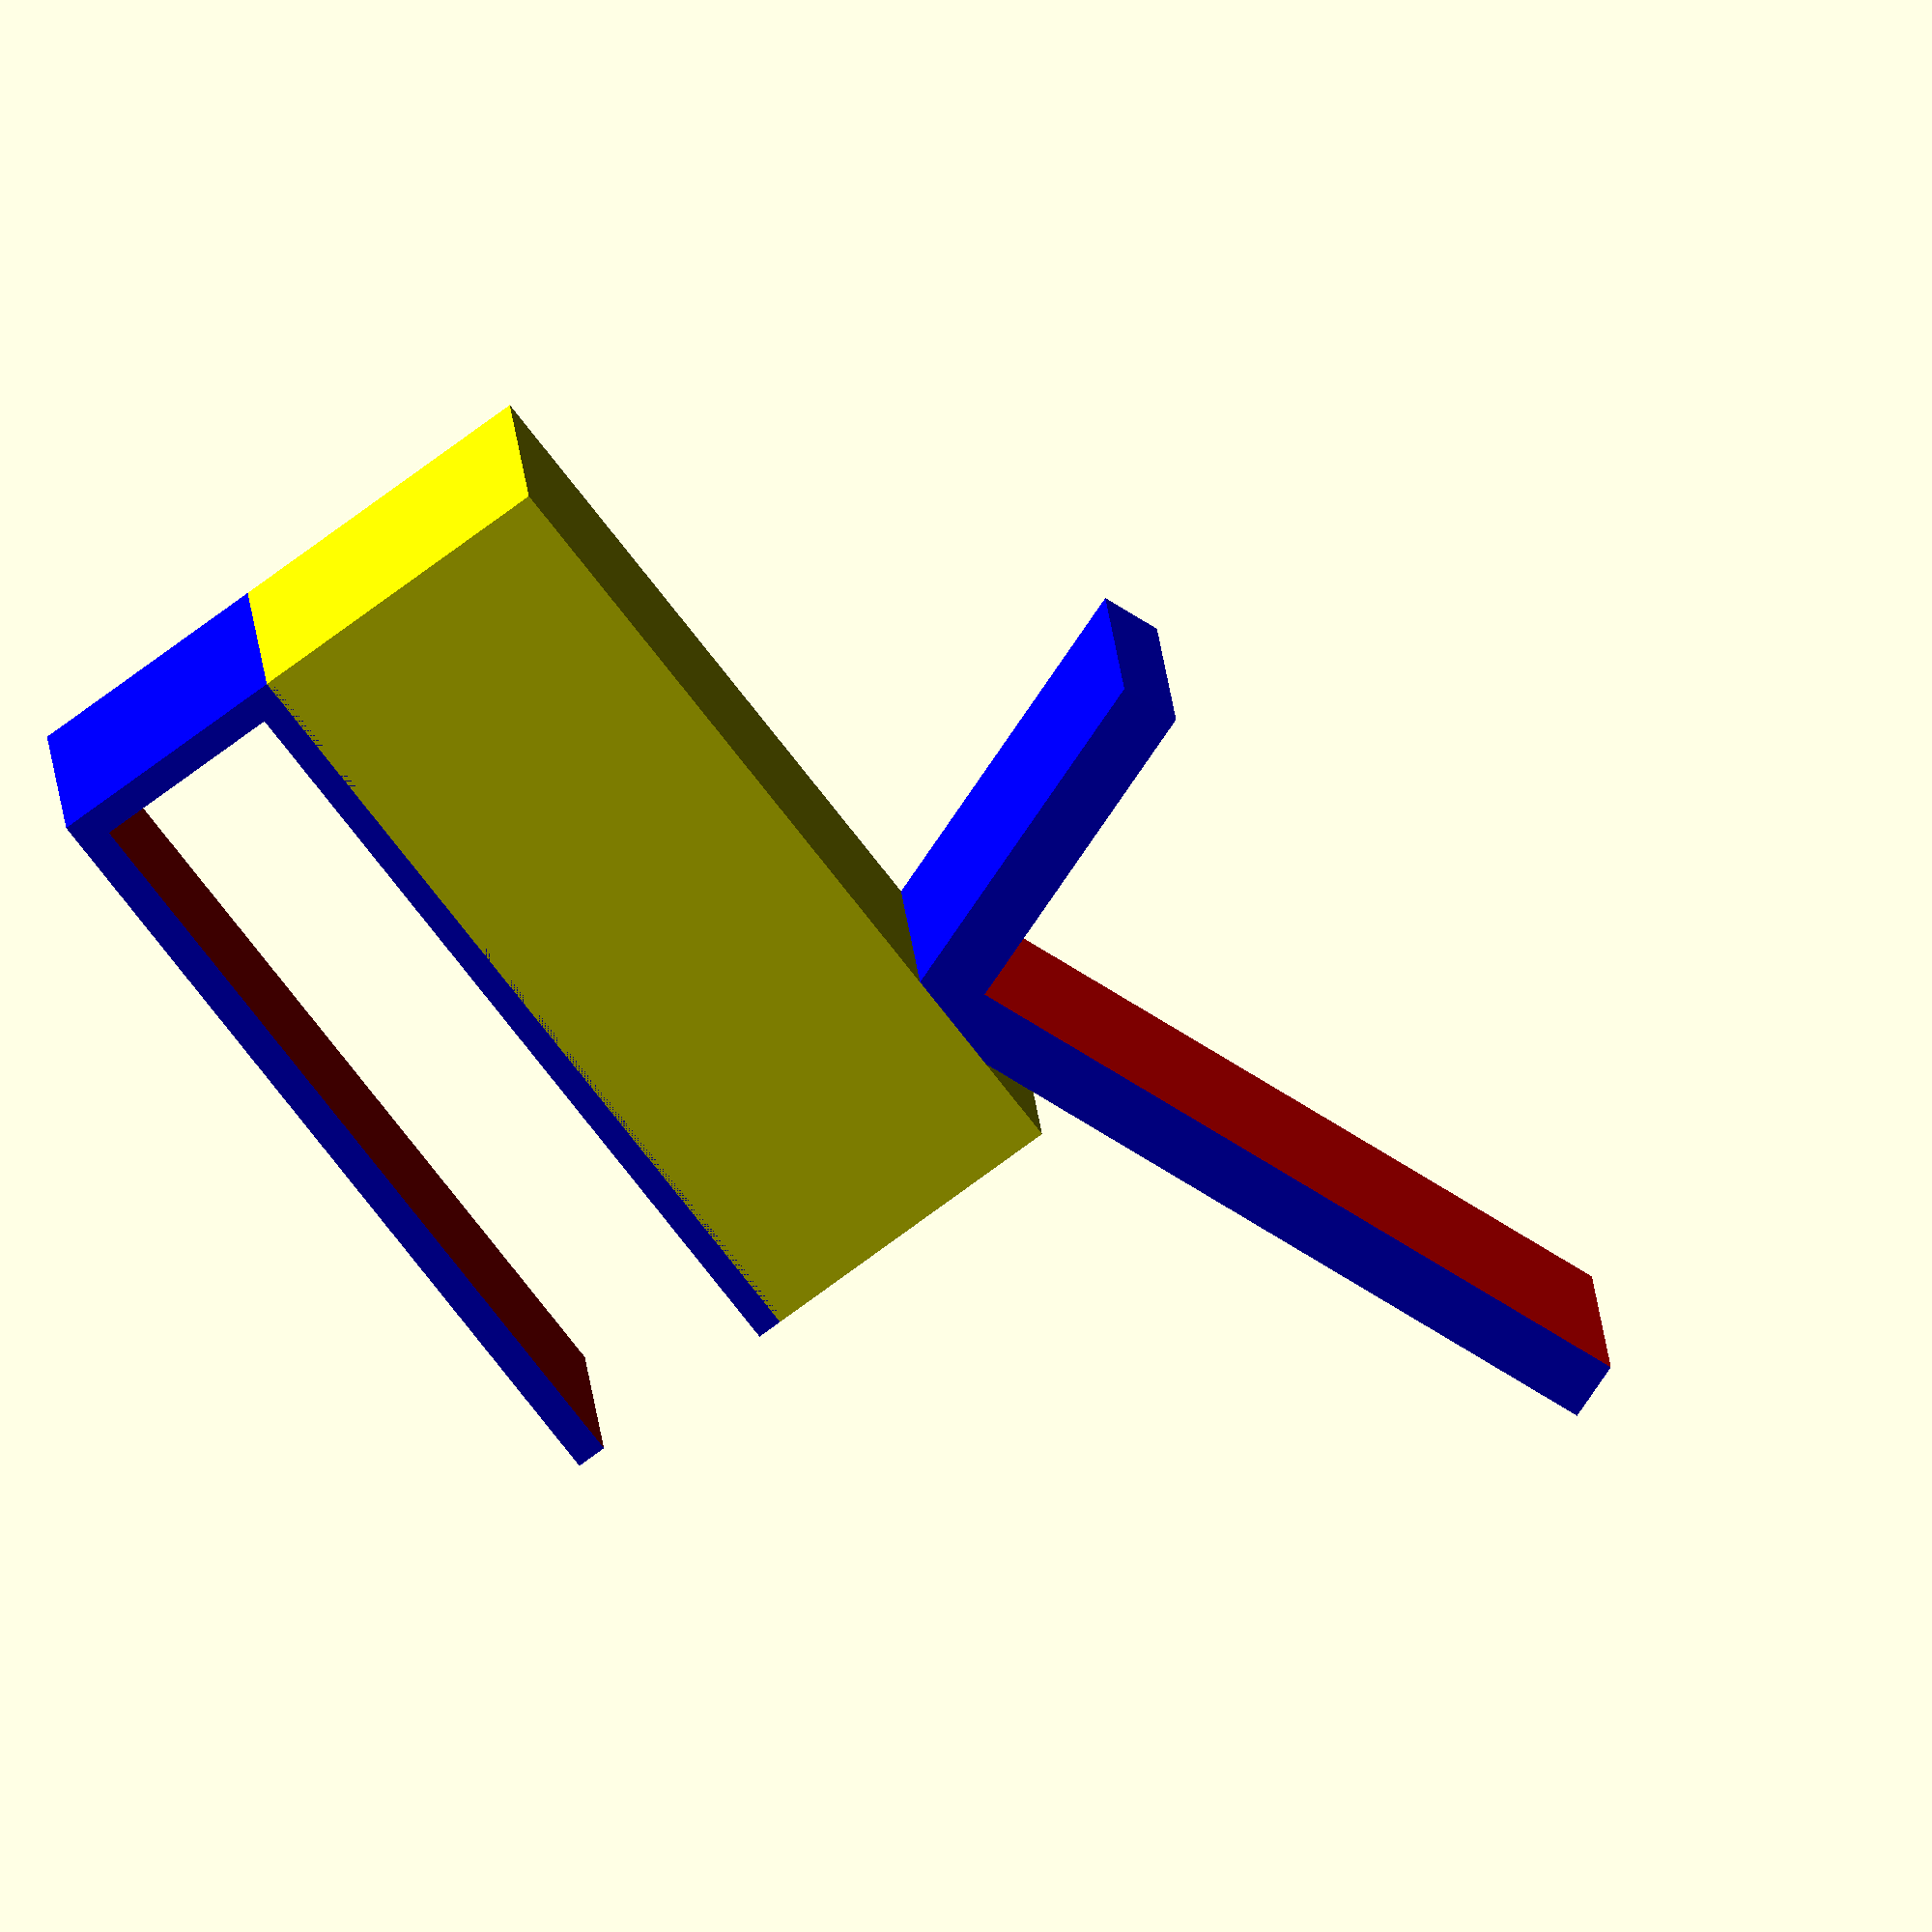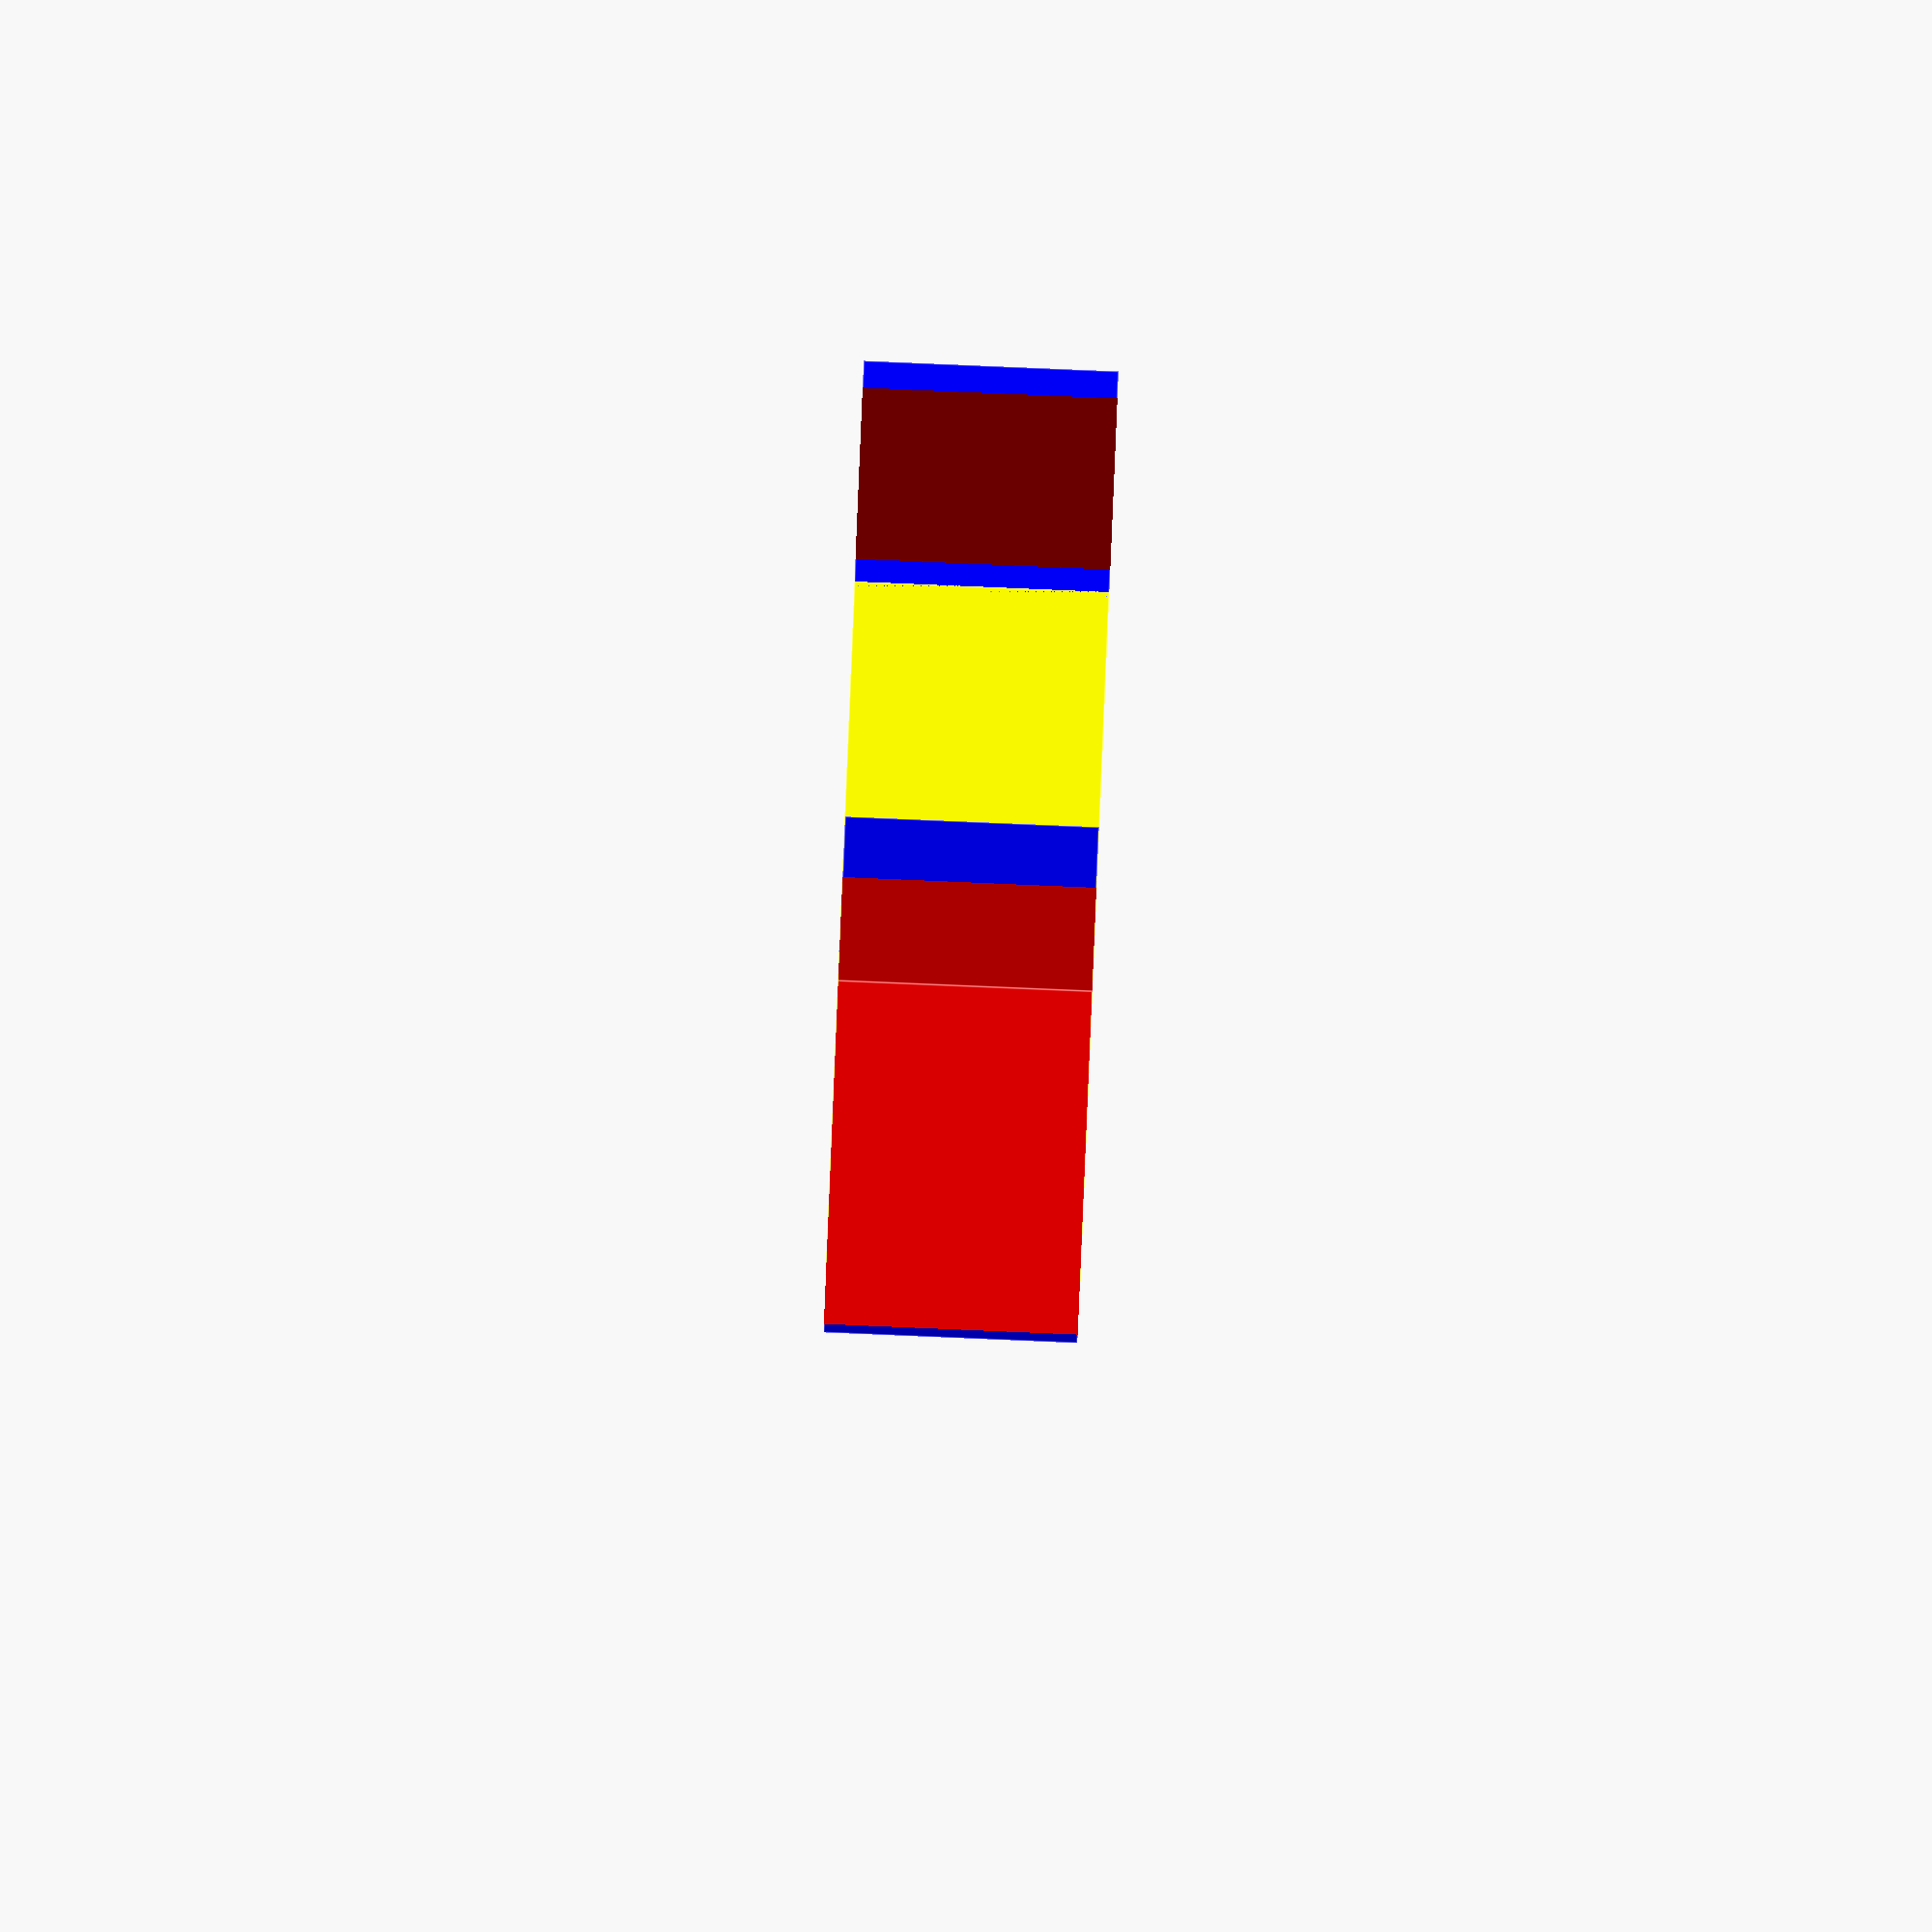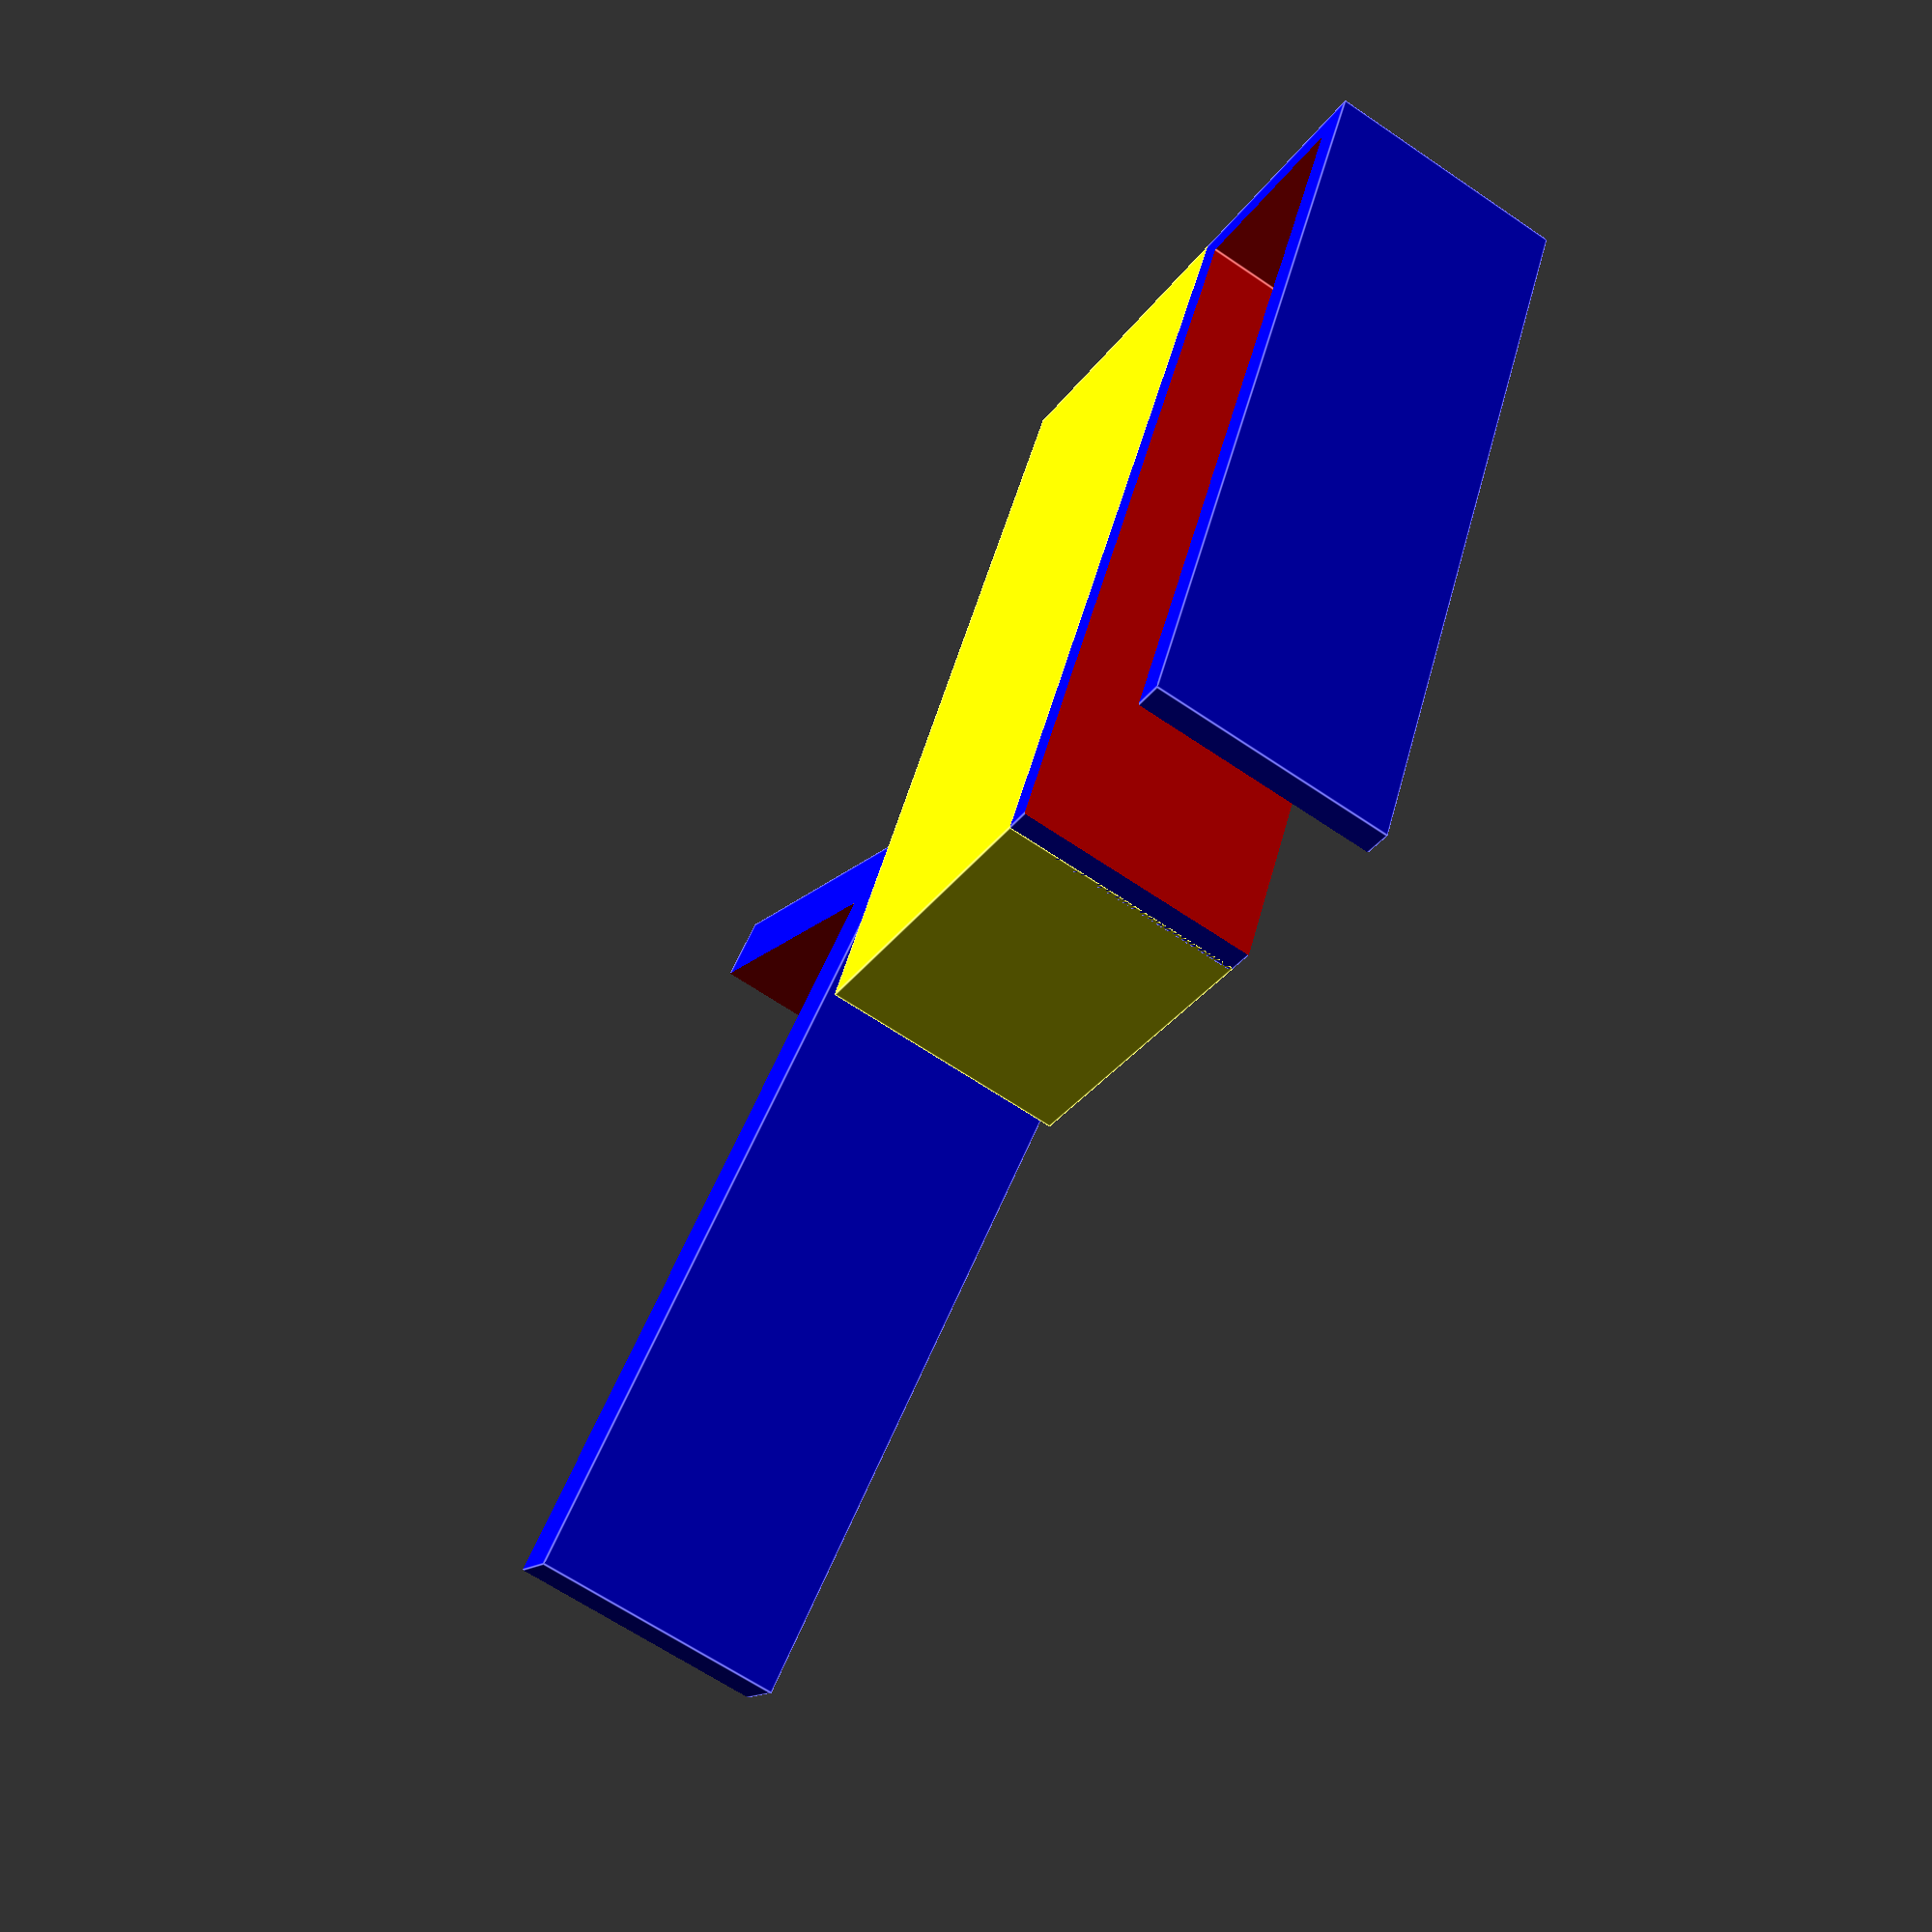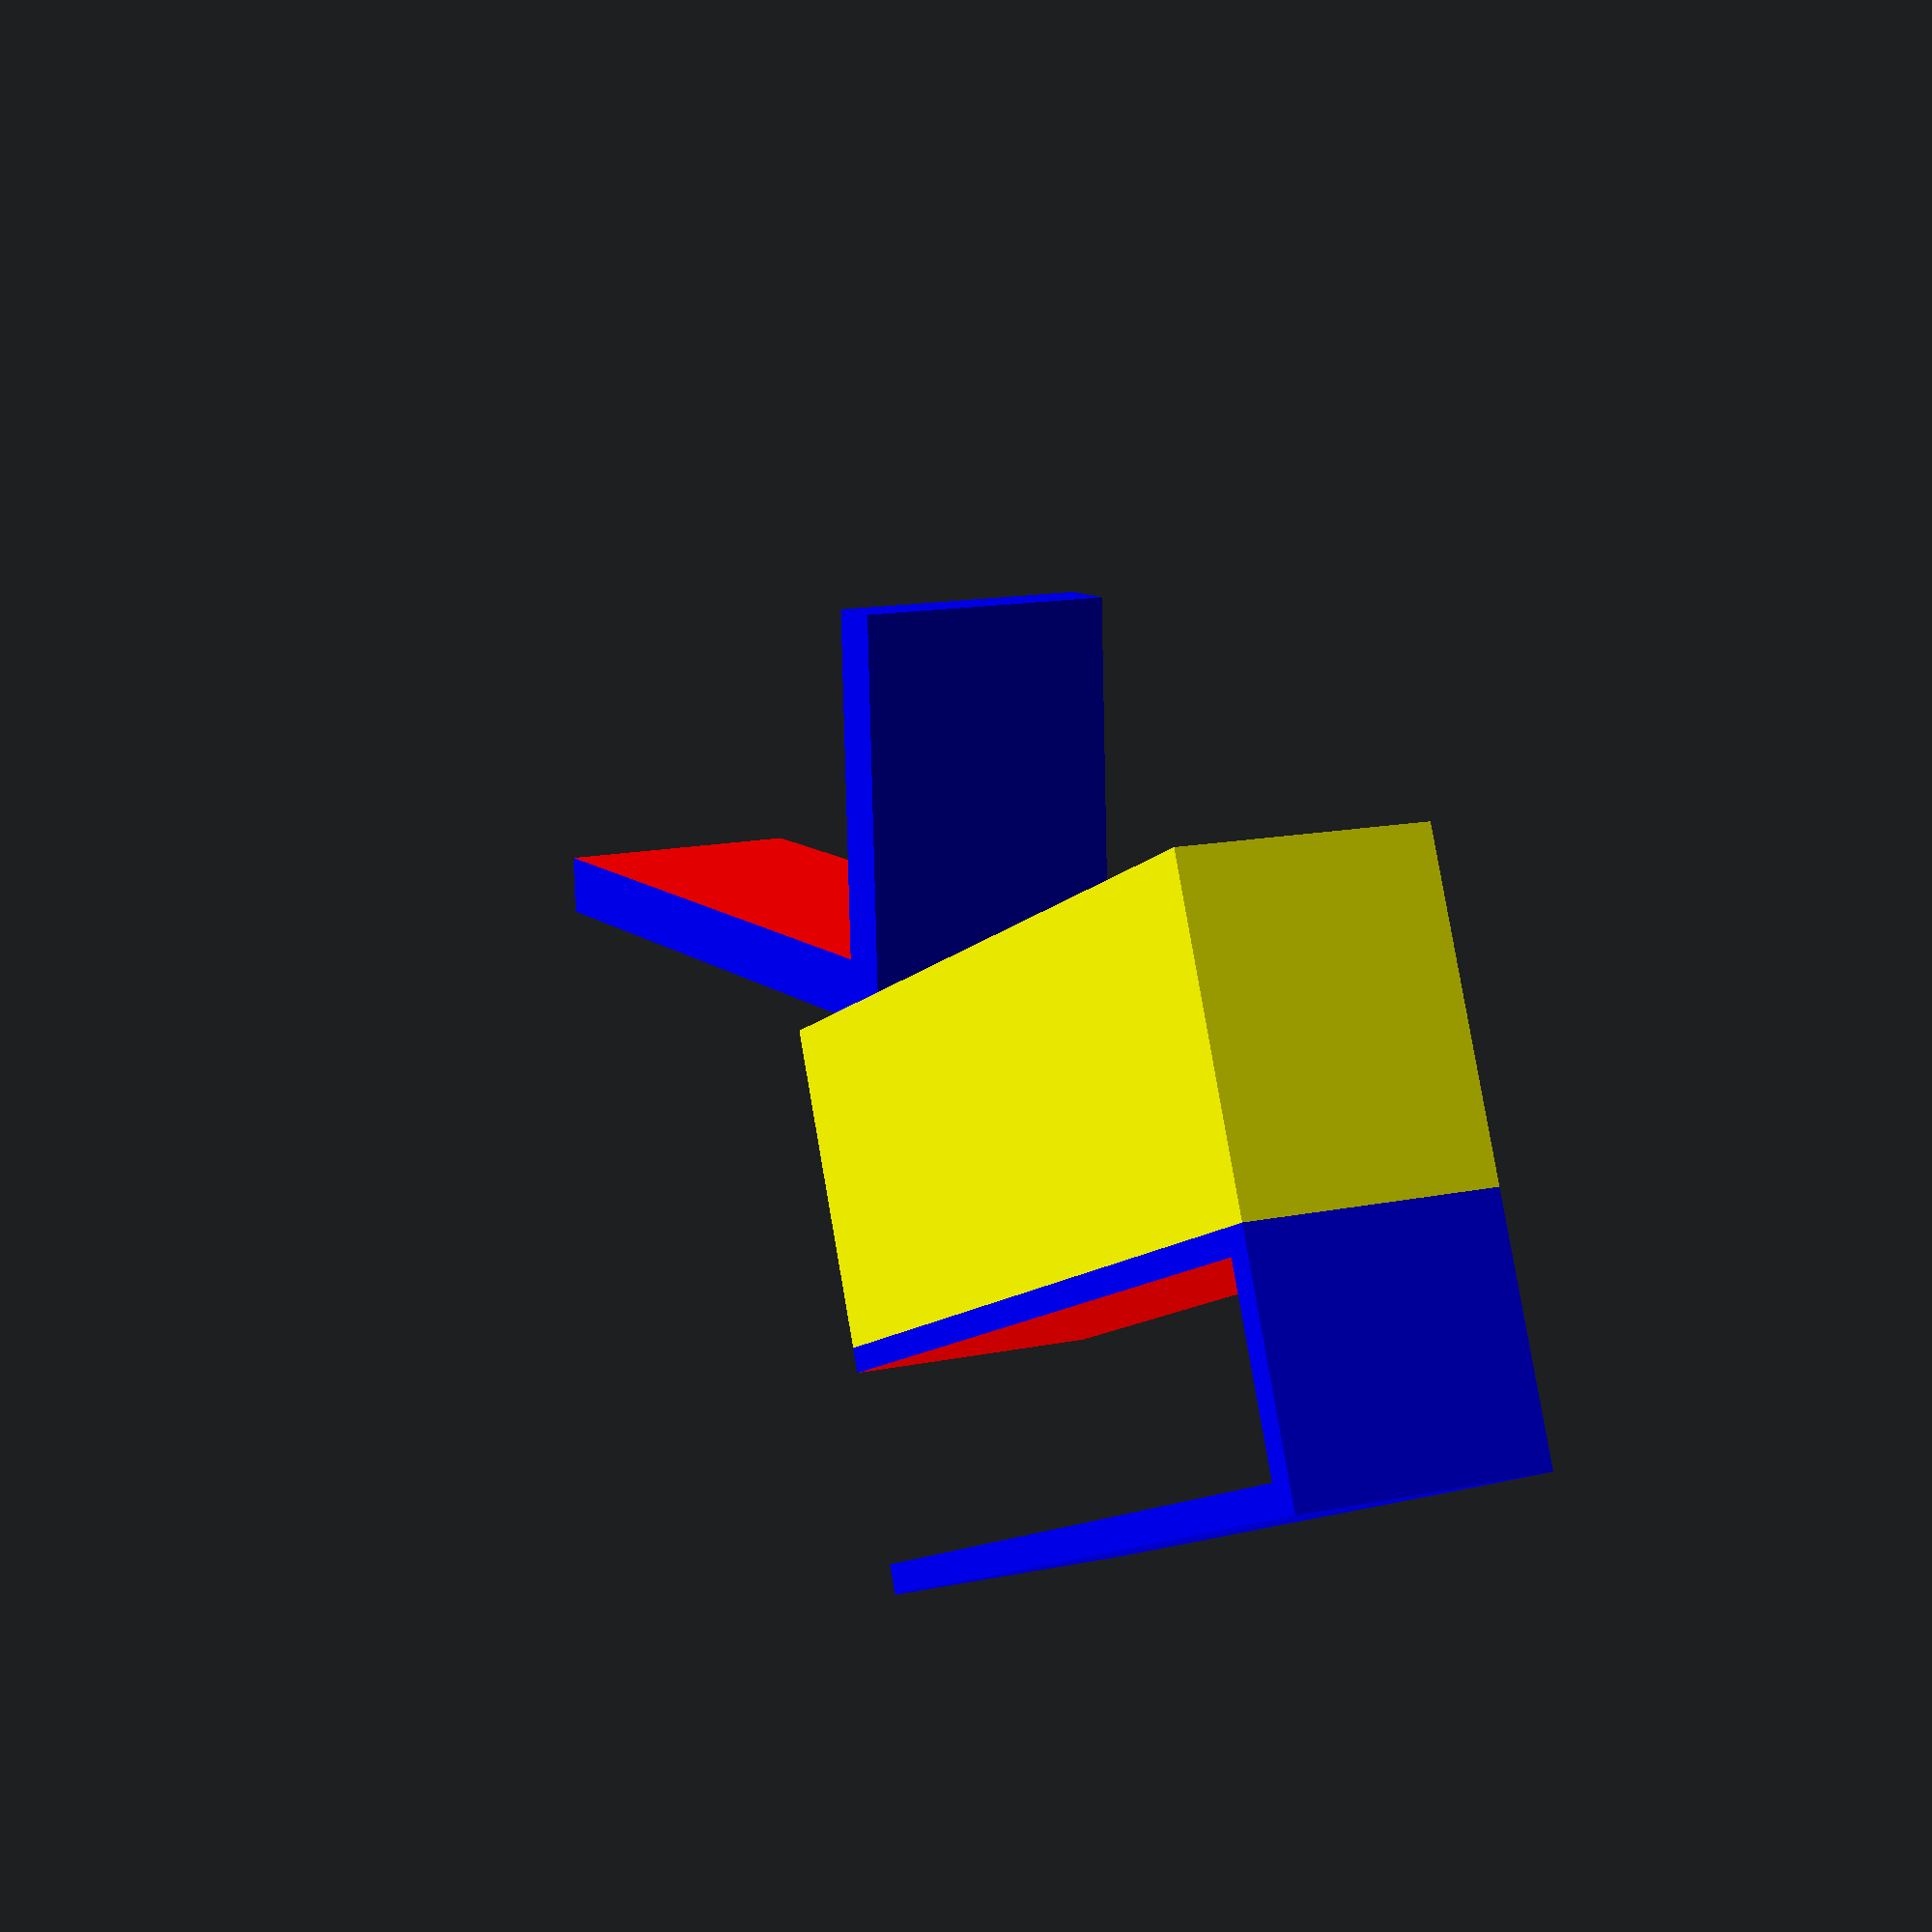
<openscad>
    union() {
        union() {
            difference(){
                color("blue") cube ([25, 85, 25], center=true);
                color("red") translate ([0, -3, 0]) cube ([19, 85, 200], center=true);
            }
        }

        color("yellow")
            difference(){
                translate([28, 0, 0]) difference() {
                    cube ([32, 85, 25], center=true);
                }
                rotate(a=110) translate([-65, -32, 0]) union() {
*                        color("blue") cube ([80, 40, 25.1], center=true);
                    }
                }


        rotate(a=110)
            translate([-76, -50, 0]) union() {
                difference(){
                    color("blue") cube ([80, 40, 24.9], center=true);
                    color("red") translate ([-6.1, -6, 0]) cube ([80, 40, 200], center=true);
                }
            }





        *color("yellow")
            rotate(a=135)
                translate([7.5, 38.41, -10]) difference() {
                    cube ([30, 2, 20]);
                }

        *color("pink")
            rotate(a=45)
                translate([-40.5, 7.41, -10]) difference() {
                    cube ([50, 2, 20]);
                }

        *color("orange") 
            rotate(a=135) 
                translate([-4, -9.6, -10]) 
                    cube ([12, 2, 20]);
    }

</openscad>
<views>
elev=339.0 azim=323.6 roll=355.7 proj=o view=solid
elev=90.0 azim=27.9 roll=267.6 proj=o view=edges
elev=63.7 azim=334.7 roll=235.3 proj=p view=edges
elev=346.8 azim=293.1 roll=244.2 proj=p view=wireframe
</views>
